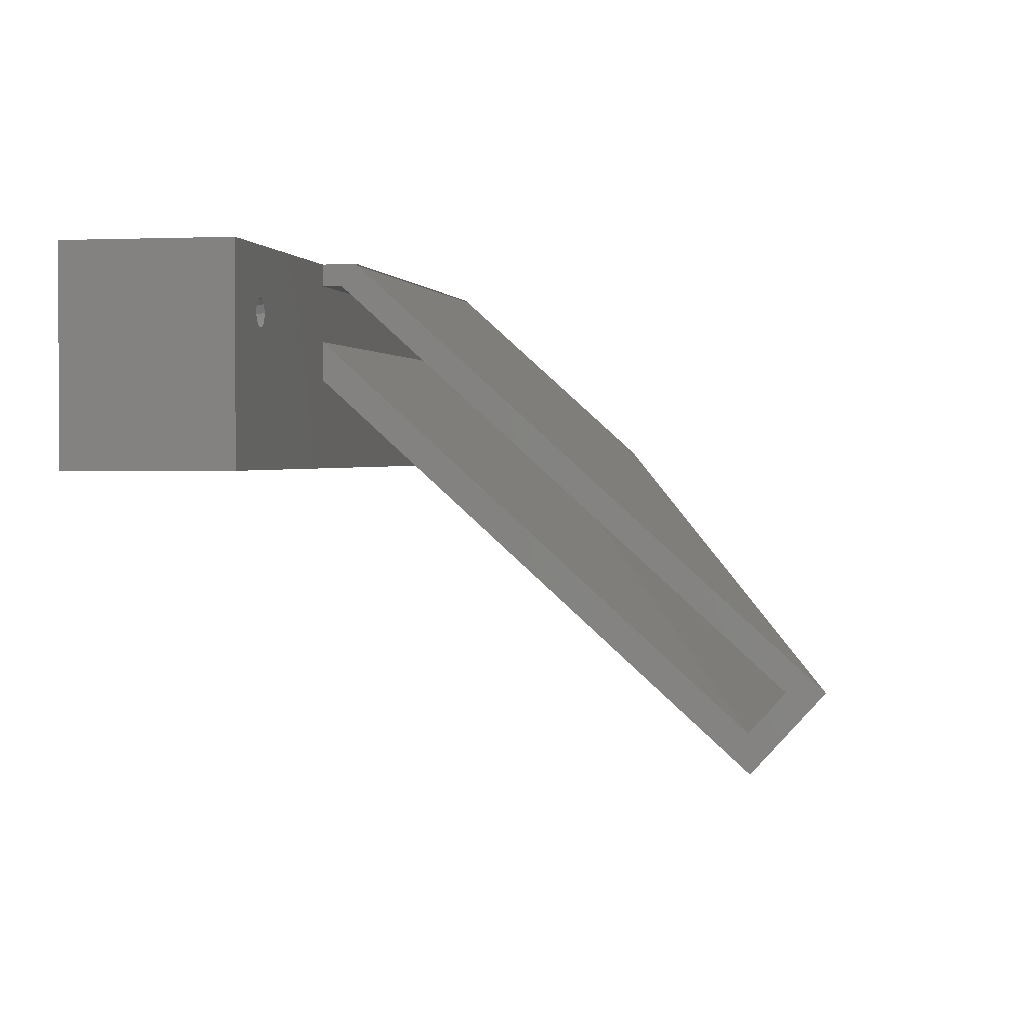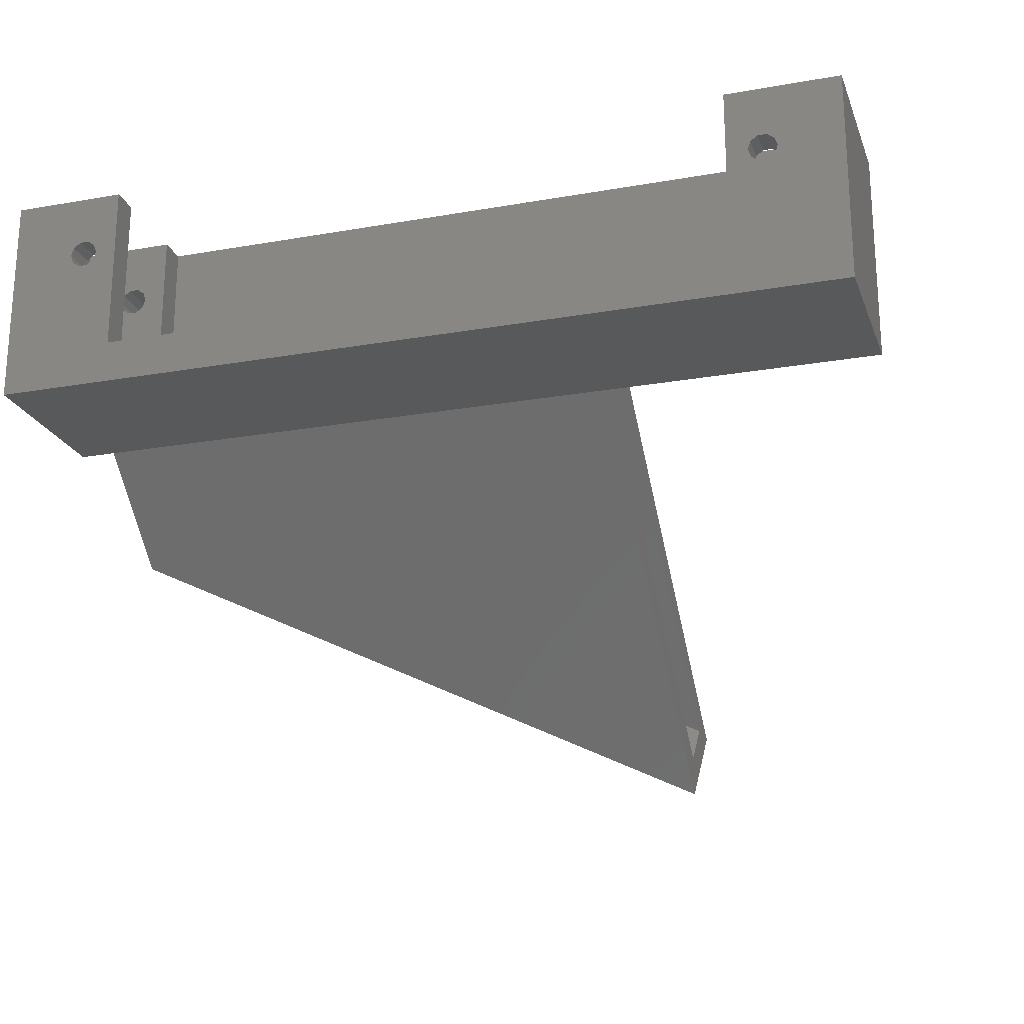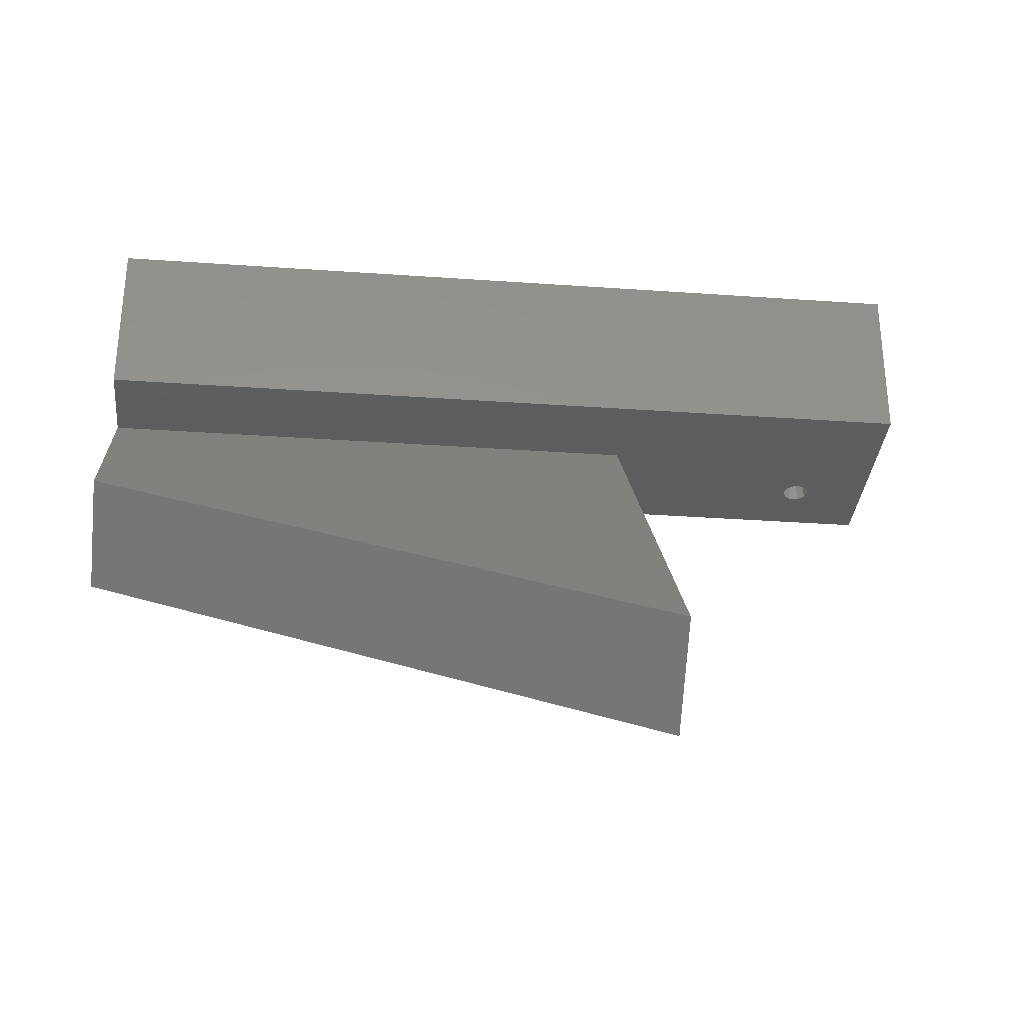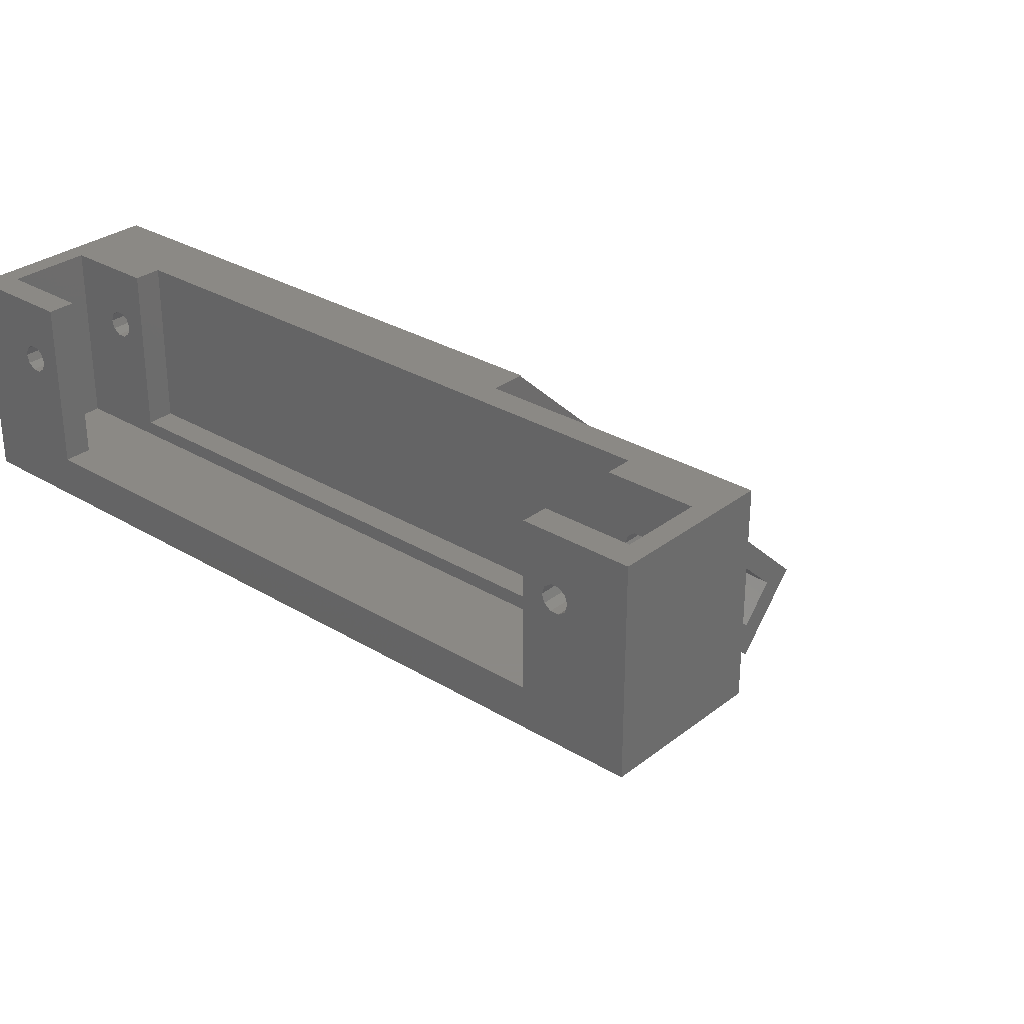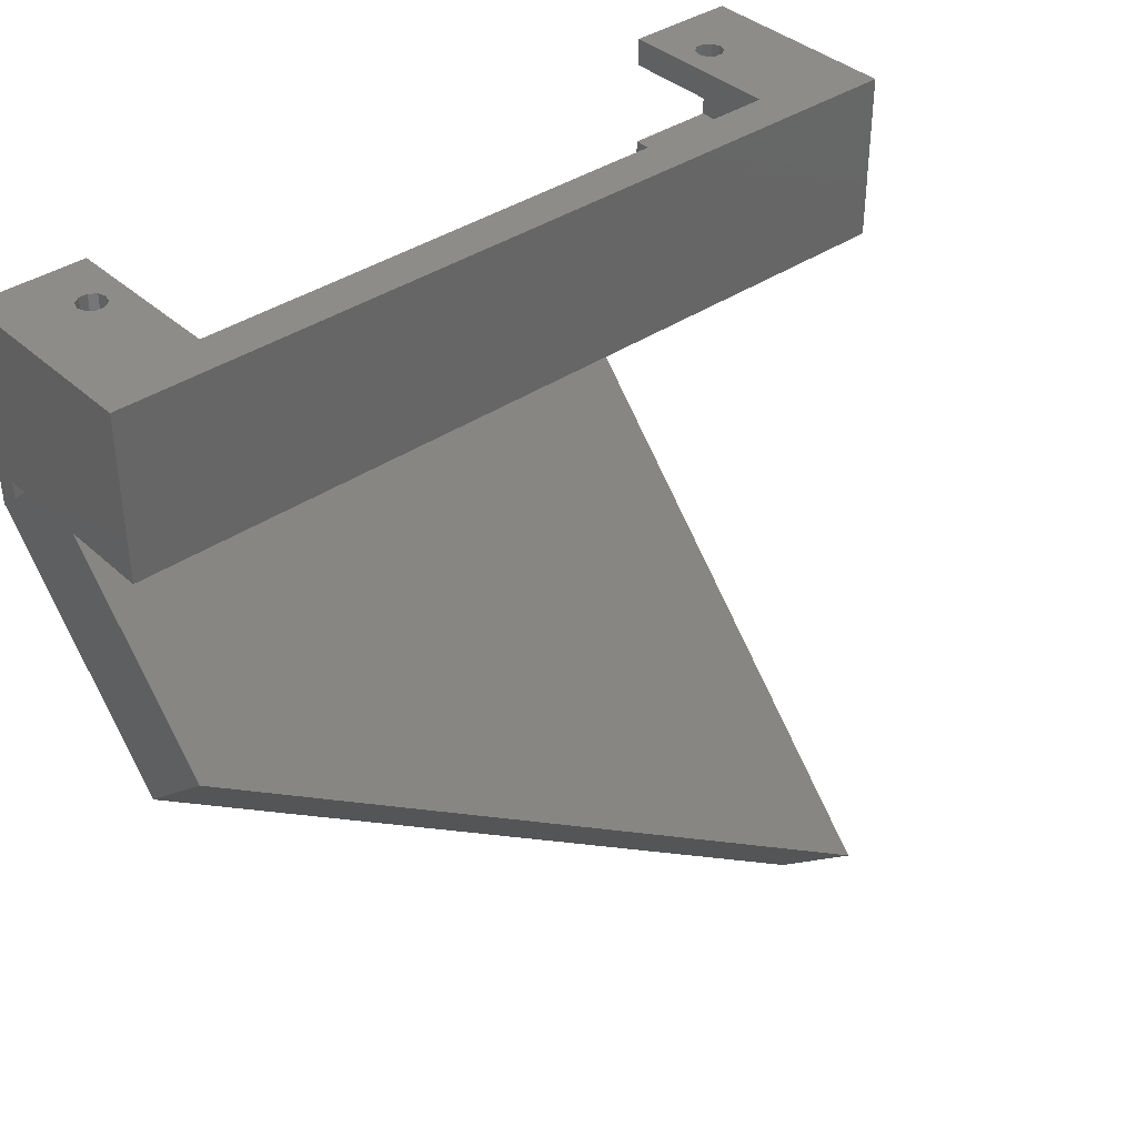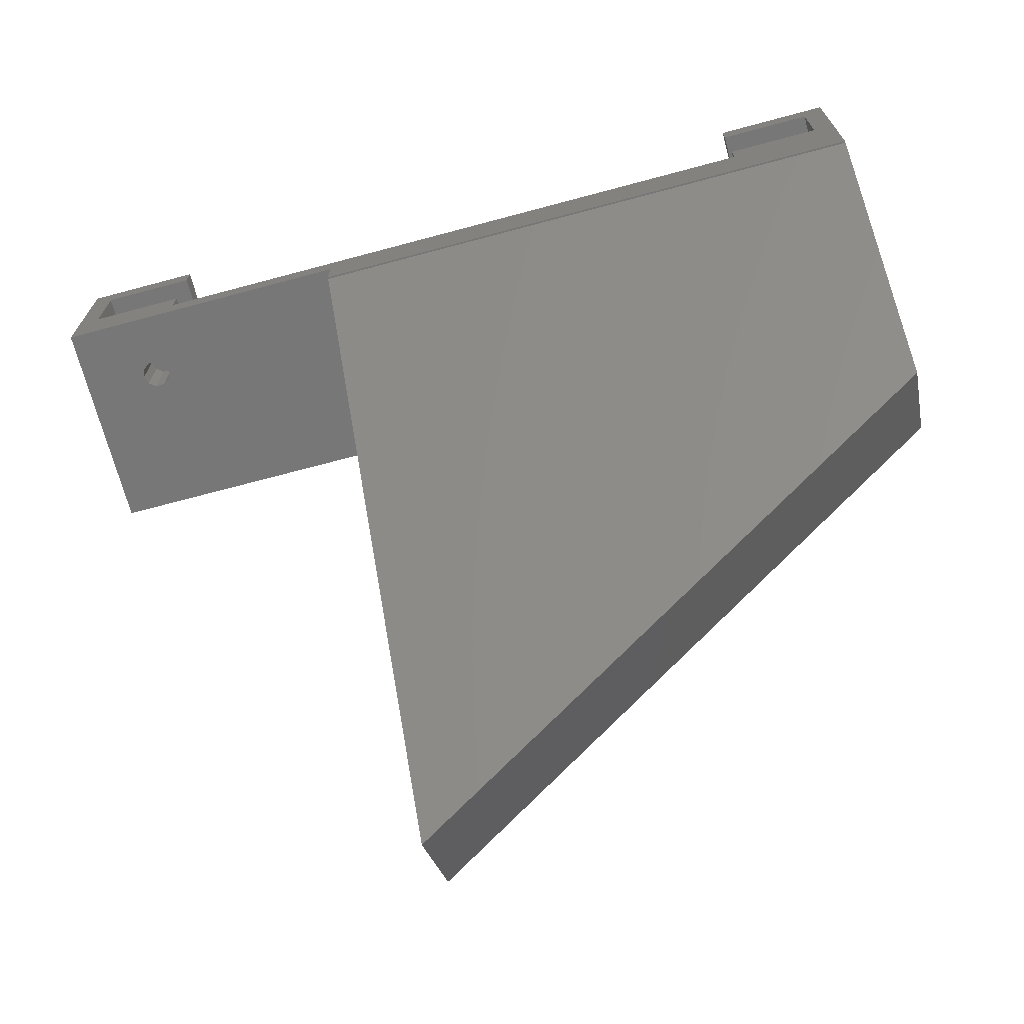
<metadata>
{"format":"stl","ext":"stl","renderer":"f3d","projection":"perspective","resolution":1024,"background":"white","views":[{"elev":1.6,"azim":-79.5,"up":"+Z"},{"elev":-21.4,"azim":-162.7,"up":"+Z"},{"elev":-32.8,"azim":174.4,"up":"+Y"},{"elev":29.8,"azim":-138.5,"up":"+Z"},{"elev":37.9,"azim":139.0,"up":"+Y"},{"elev":-70.1,"azim":15.0,"up":"+Y"}]}
</metadata>
<code>
# stl→obj: 193 verts, 402 faces
v -30.5 -3 -7.5
v -30.5 9 7.5
v -30.5 9 -7.5
v -30.5 -3 7.5
v -22.5 9 7.5
v -29 7 7.5
v -22.5 7 7.5
v -29 1 7.5
v -22.5 1 7.5
v -22.5 -1 7.5
v -9.5 -3 7.5
v 22.5 -1 7.5
v 29 1 7.5
v 30.5 9 7.5
v 29 7 7.5
v 22.5 9 7.5
v 22.5 7 7.5
v 30.5 -5.6 7.5
v 22.5 1 7.5
v -9.5 -5.6 7.5
v 30.5 -4.294 5.9
v 30.5 -3 -1.014
v 30.5 -3 4.463
v 30.5 -5.6 7.351
v 30.5 -20.88 -6.345
v 30.5 -5.629 7.383
v 30.5 -15.52 -12.29
v 30.5 -3 5.9
v 30.5 9 -7.5
v 30.5 -3 -7.5
v -24.16 -3 3.49
v -9.5 -3 5.9
v -24.19 -3 3.588
v 24 -3 3
v -9.5 -3 1.806
v -24 -3 3
v 24.19 -3 3.588
v 24.69 -3 3.951
v 24.16 -3 3.49
v -9.5 -3 -0.2727
v -24.03 -3 2.902
v -24.19 -3 2.412
v 24.03 -3 2.902
v -9.5 -3 -1.014
v -24.69 -3 2.049
v 24.19 -3 2.412
v -24.69 -3 3.951
v -25.31 -3 3.951
v -25.81 -3 3.588
v -25.84 -3 3.49
v -26 -3 3
v -25.97 -3 2.902
v -25.81 -3 2.412
v -25.31 -3 2.049
v 24.69 -3 2.049
v 26.25 -3 1.806
v -2.354 -3 -1.014
v 28.5 -3 4.463
v 25.31 -3 3.951
v 25.81 -3 3.588
v 25.84 -3 3.49
v 26 -3 3
v 25.97 -3 2.902
v 25.81 -3 2.412
v 25.31 -3 2.049
v 28.5 -3 1.806
v 25.31 9 3.951
v 25.81 9 3.588
v 25.99 9 3.02
v 26 9 3
v 25.82 9 2.432
v 25.31 9 2.049
v 22.5 9 -4.5
v 24.69 9 2.049
v 25.81 9 2.412
v -22.5 9 -4.5
v 24.69 9 3.951
v 24.19 9 3.588
v 24.01 9 3.02
v 24 9 3
v 24.18 9 2.432
v 24.19 9 2.412
v -25.31 9 3.951
v -24.69 9 3.951
v -24.19 9 3.588
v -24.01 9 3.02
v -24 9 3
v -24.18 9 2.432
v -24.69 9 2.049
v -25.31 9 2.049
v -24.19 9 2.412
v -25.81 9 3.588
v -25.99 9 3.02
v -26 9 3
v -25.82 9 2.432
v -25.81 9 2.412
v -29 7 -5.5
v -29 1 -5.5
v 29 1 -5.5
v 29 7 -5.5
v -25.31 7 3.951
v -25.81 7 3.588
v -25.97 7 3.098
v -26 7 3
v -25.84 7 2.51
v -25.31 7 2.049
v -22.5 7 -4.5
v -24.69 7 2.049
v -25.81 7 2.412
v 22.5 7 -4.5
v -24.69 7 3.951
v -24.19 7 3.588
v -24.03 7 3.098
v -24 7 3
v -24.16 7 2.51
v -24.19 7 2.412
v 25.31 7 3.951
v 24.69 7 3.951
v 24.19 7 3.588
v 24.03 7 3.098
v 24 7 3
v 24.16 7 2.51
v 24.69 7 2.049
v 25.31 7 2.049
v 24.19 7 2.412
v 25.81 7 3.588
v 25.97 7 3.098
v 26 7 3
v 25.84 7 2.51
v 25.81 7 2.412
v 25.31 1 3.951
v 25.81 1 3.588
v 25.89 1 3.333
v 26 1 3
v 25.92 1 2.745
v 25.31 1 2.049
v 22.5 1 -4.5
v 24.69 1 2.049
v 25.81 1 2.412
v -22.5 1 -4.5
v 24.69 1 3.951
v 24.19 1 3.588
v 24.11 1 3.333
v 24 1 3
v 24.08 1 2.745
v 24.19 1 2.412
v -25.31 1 3.951
v -24.69 1 3.951
v -24.19 1 3.588
v -24.11 1 3.333
v -24 1 3
v -24.08 1 2.745
v -24.69 1 2.049
v -25.31 1 2.049
v -24.19 1 2.412
v -25.81 1 3.588
v -25.89 1 3.333
v -26 1 3
v -25.92 1 2.745
v -25.81 1 2.412
v -22.5 -1 -4.5
v 22.5 -1 -4.5
v 25.81 -2.327 2.412
v 25.95 -1.834 2.856
v 25.81 -1.153 2.412
v 25.95 -1.543 2.845
v 26 -1.679 2.996
v 24.69 -2.73 2.049
v 25.31 -2.73 2.049
v 25.31 -0.8262 2.049
v 24.69 -0.8262 2.049
v 24.19 -2.327 2.412
v 24.19 -1.153 2.412
v 24.05 -1.834 2.856
v 24.05 -1.543 2.845
v 24 -1.679 2.996
v -9.5 -5.6 5.9
v -9.5 -5.629 7.383
v -9.5 -5.6 7.351
v -9.5 -30.4 -17.49
v -9.5 -4.431 5.9
v -9.5 -39.81 -23.4
v -9.5 -10.63 -5.068
v -9.5 -34.46 -29.34
v -9.5 -33.55 -25.7
v -9.5 -34.31 -26.39
v -9.5 -36.99 -23.42
v -9.5 -36.23 -22.73
v 28.5 -4.294 5.9
v 27.71 -4.431 5.9
v 28.5 -16.32 -10.19
v 28.5 -4.431 5.9
v 28.5 -19 -7.217
f 1 2 3
f 2 1 4
f 5 6 7
f 6 2 8
f 2 6 5
f 9 8 10
f 10 11 12
f 10 4 11
f 8 4 10
f 4 8 2
f 13 14 15
f 16 15 14
f 15 16 17
f 14 13 18
f 12 13 19
f 13 12 18
f 20 12 11
f 12 20 18
f 21 22 23
f 24 21 18
f 21 24 22
f 25 24 26
f 24 25 22
f 22 25 27
f 23 14 28
f 18 28 14
f 28 18 21
f 22 14 23
f 14 22 29
f 29 22 30
f 1 29 30
f 29 1 3
f 31 32 33
f 34 32 35
f 36 32 31
f 32 37 38
f 32 36 35
f 32 39 37
f 40 36 41
f 32 34 39
f 40 41 42
f 34 35 43
f 44 42 45
f 43 35 46
f 47 11 4
f 38 28 32
f 33 11 47
f 47 4 48
f 4 49 48
f 4 50 49
f 4 51 50
f 4 52 51
f 4 53 52
f 1 45 54
f 46 35 55
f 56 55 35
f 36 40 35
f 42 44 40
f 1 53 4
f 1 54 53
f 45 1 44
f 1 57 44
f 30 57 1
f 57 30 22
f 28 58 23
f 11 33 32
f 59 28 38
f 28 59 58
f 60 58 59
f 61 58 60
f 62 58 61
f 56 62 63
f 56 63 64
f 55 56 65
f 56 64 65
f 62 56 66
f 62 66 58
f 14 67 16
f 14 68 67
f 14 69 68
f 14 70 69
f 14 71 70
f 29 71 14
f 72 73 74
f 29 72 75
f 71 29 75
f 73 29 76
f 72 29 73
f 77 16 67
f 78 16 77
f 79 16 78
f 80 16 79
f 73 80 81
f 73 81 82
f 80 73 16
f 73 82 74
f 83 5 84
f 5 85 84
f 5 86 85
f 5 87 86
f 76 87 5
f 87 76 88
f 89 76 90
f 91 76 89
f 88 76 91
f 5 83 2
f 92 2 83
f 93 2 92
f 94 2 93
f 95 2 94
f 3 95 96
f 3 90 76
f 90 3 96
f 95 3 2
f 3 76 29
f 8 97 6
f 97 8 98
f 99 15 100
f 15 99 13
f 6 101 7
f 6 102 101
f 6 103 102
f 6 104 103
f 97 104 6
f 104 97 105
f 106 107 108
f 97 106 109
f 105 97 109
f 107 97 110
f 106 97 107
f 111 7 101
f 112 7 111
f 113 7 112
f 114 7 113
f 107 114 115
f 107 115 116
f 114 107 7
f 107 116 108
f 117 17 118
f 17 119 118
f 17 120 119
f 17 121 120
f 110 121 17
f 121 110 122
f 123 110 124
f 125 110 123
f 122 110 125
f 17 117 15
f 126 15 117
f 127 15 126
f 128 15 127
f 100 128 129
f 100 129 130
f 100 124 110
f 124 100 130
f 128 100 15
f 100 110 97
f 97 99 100
f 99 97 98
f 13 131 19
f 13 132 131
f 13 133 132
f 13 134 133
f 99 134 13
f 134 99 135
f 136 137 138
f 99 136 139
f 135 99 139
f 137 99 140
f 136 99 137
f 141 19 131
f 142 19 141
f 143 19 142
f 144 19 143
f 137 144 145
f 137 145 146
f 144 137 19
f 137 146 138
f 147 9 148
f 9 149 148
f 9 150 149
f 9 151 150
f 140 151 9
f 151 140 152
f 153 140 154
f 155 140 153
f 152 140 155
f 9 147 8
f 156 8 147
f 157 8 156
f 158 8 157
f 98 158 159
f 98 159 160
f 98 154 140
f 154 98 160
f 158 98 8
f 98 140 99
f 10 140 9
f 140 10 161
f 7 76 5
f 76 7 107
f 162 19 137
f 19 162 12
f 110 16 73
f 16 110 17
f 140 162 137
f 162 140 161
f 76 110 73
f 110 76 107
f 162 10 12
f 10 162 161
f 63 163 64
f 163 63 164
f 130 71 75
f 71 130 129
f 165 135 139
f 135 165 166
f 166 134 135
f 167 134 166
f 62 164 63
f 167 62 134
f 164 62 167
f 129 70 71
f 70 129 128
f 39 142 37
f 142 39 143
f 120 78 119
f 78 120 79
f 168 65 169
f 65 168 55
f 74 124 72
f 124 74 123
f 138 170 136
f 170 138 171
f 169 64 163
f 64 169 65
f 72 130 75
f 130 72 124
f 170 139 136
f 139 170 165
f 59 132 60
f 132 59 131
f 117 68 126
f 68 117 67
f 37 141 38
f 141 37 142
f 119 77 118
f 77 119 78
f 62 133 134
f 133 62 61
f 128 69 70
f 69 128 127
f 46 168 172
f 168 46 55
f 82 123 74
f 123 82 125
f 146 171 138
f 171 146 173
f 34 143 39
f 143 34 144
f 121 79 120
f 79 121 80
f 38 131 59
f 131 38 141
f 118 67 117
f 67 118 77
f 61 132 133
f 132 61 60
f 127 68 69
f 68 127 126
f 43 172 174
f 172 43 46
f 125 81 122
f 81 125 82
f 145 173 146
f 173 145 175
f 144 175 145
f 144 176 175
f 34 176 144
f 34 174 176
f 174 34 43
f 122 80 121
f 80 122 81
f 52 158 51
f 158 52 159
f 105 94 104
f 94 105 95
f 50 156 49
f 156 50 157
f 103 92 102
f 92 103 93
f 53 159 52
f 159 53 160
f 109 95 105
f 95 109 96
f 51 157 50
f 157 51 158
f 104 93 103
f 93 104 94
f 48 148 47
f 148 48 147
f 101 84 111
f 84 101 83
f 153 42 155
f 42 153 45
f 89 116 91
f 116 89 108
f 154 45 153
f 45 154 54
f 90 108 89
f 108 90 106
f 49 147 48
f 147 49 156
f 102 83 101
f 83 102 92
f 47 149 33
f 149 47 148
f 111 85 112
f 85 111 84
f 160 54 154
f 54 160 53
f 96 106 90
f 106 96 109
f 31 149 150
f 149 31 33
f 113 85 86
f 85 113 112
f 36 150 151
f 150 36 31
f 114 86 87
f 86 114 113
f 41 151 152
f 151 41 36
f 115 87 88
f 87 115 114
f 42 152 155
f 152 42 41
f 116 88 91
f 88 116 115
f 177 178 179
f 180 177 181
f 180 178 177
f 178 180 182
f 40 183 35
f 178 182 25
f 184 57 27
f 57 184 44
f 44 183 40
f 184 183 44
f 183 184 185
f 185 184 186
f 182 186 184
f 186 182 187
f 188 182 180
f 182 188 187
f 182 27 25
f 27 182 184
f 27 57 22
f 24 178 26
f 178 24 179
f 23 189 21
f 189 23 58
f 166 176 167
f 166 175 176
f 170 166 165
f 166 170 175
f 171 175 170
f 175 171 173
f 26 178 25
f 180 190 188
f 190 180 181
f 56 191 66
f 185 191 56
f 191 185 186
f 183 56 35
f 56 183 185
f 174 163 164
f 174 164 167
f 172 163 174
f 169 172 168
f 163 172 169
f 174 167 176
f 192 58 66
f 58 192 189
f 193 66 191
f 66 193 192
f 193 190 192
f 188 193 187
f 193 188 190
f 191 187 193
f 187 191 186
f 177 11 32
f 11 177 20
f 20 179 18
f 177 179 20
f 18 179 24
f 192 190 189
f 189 28 21
f 190 28 189
f 32 190 181
f 190 32 28
f 32 181 177

</code>
